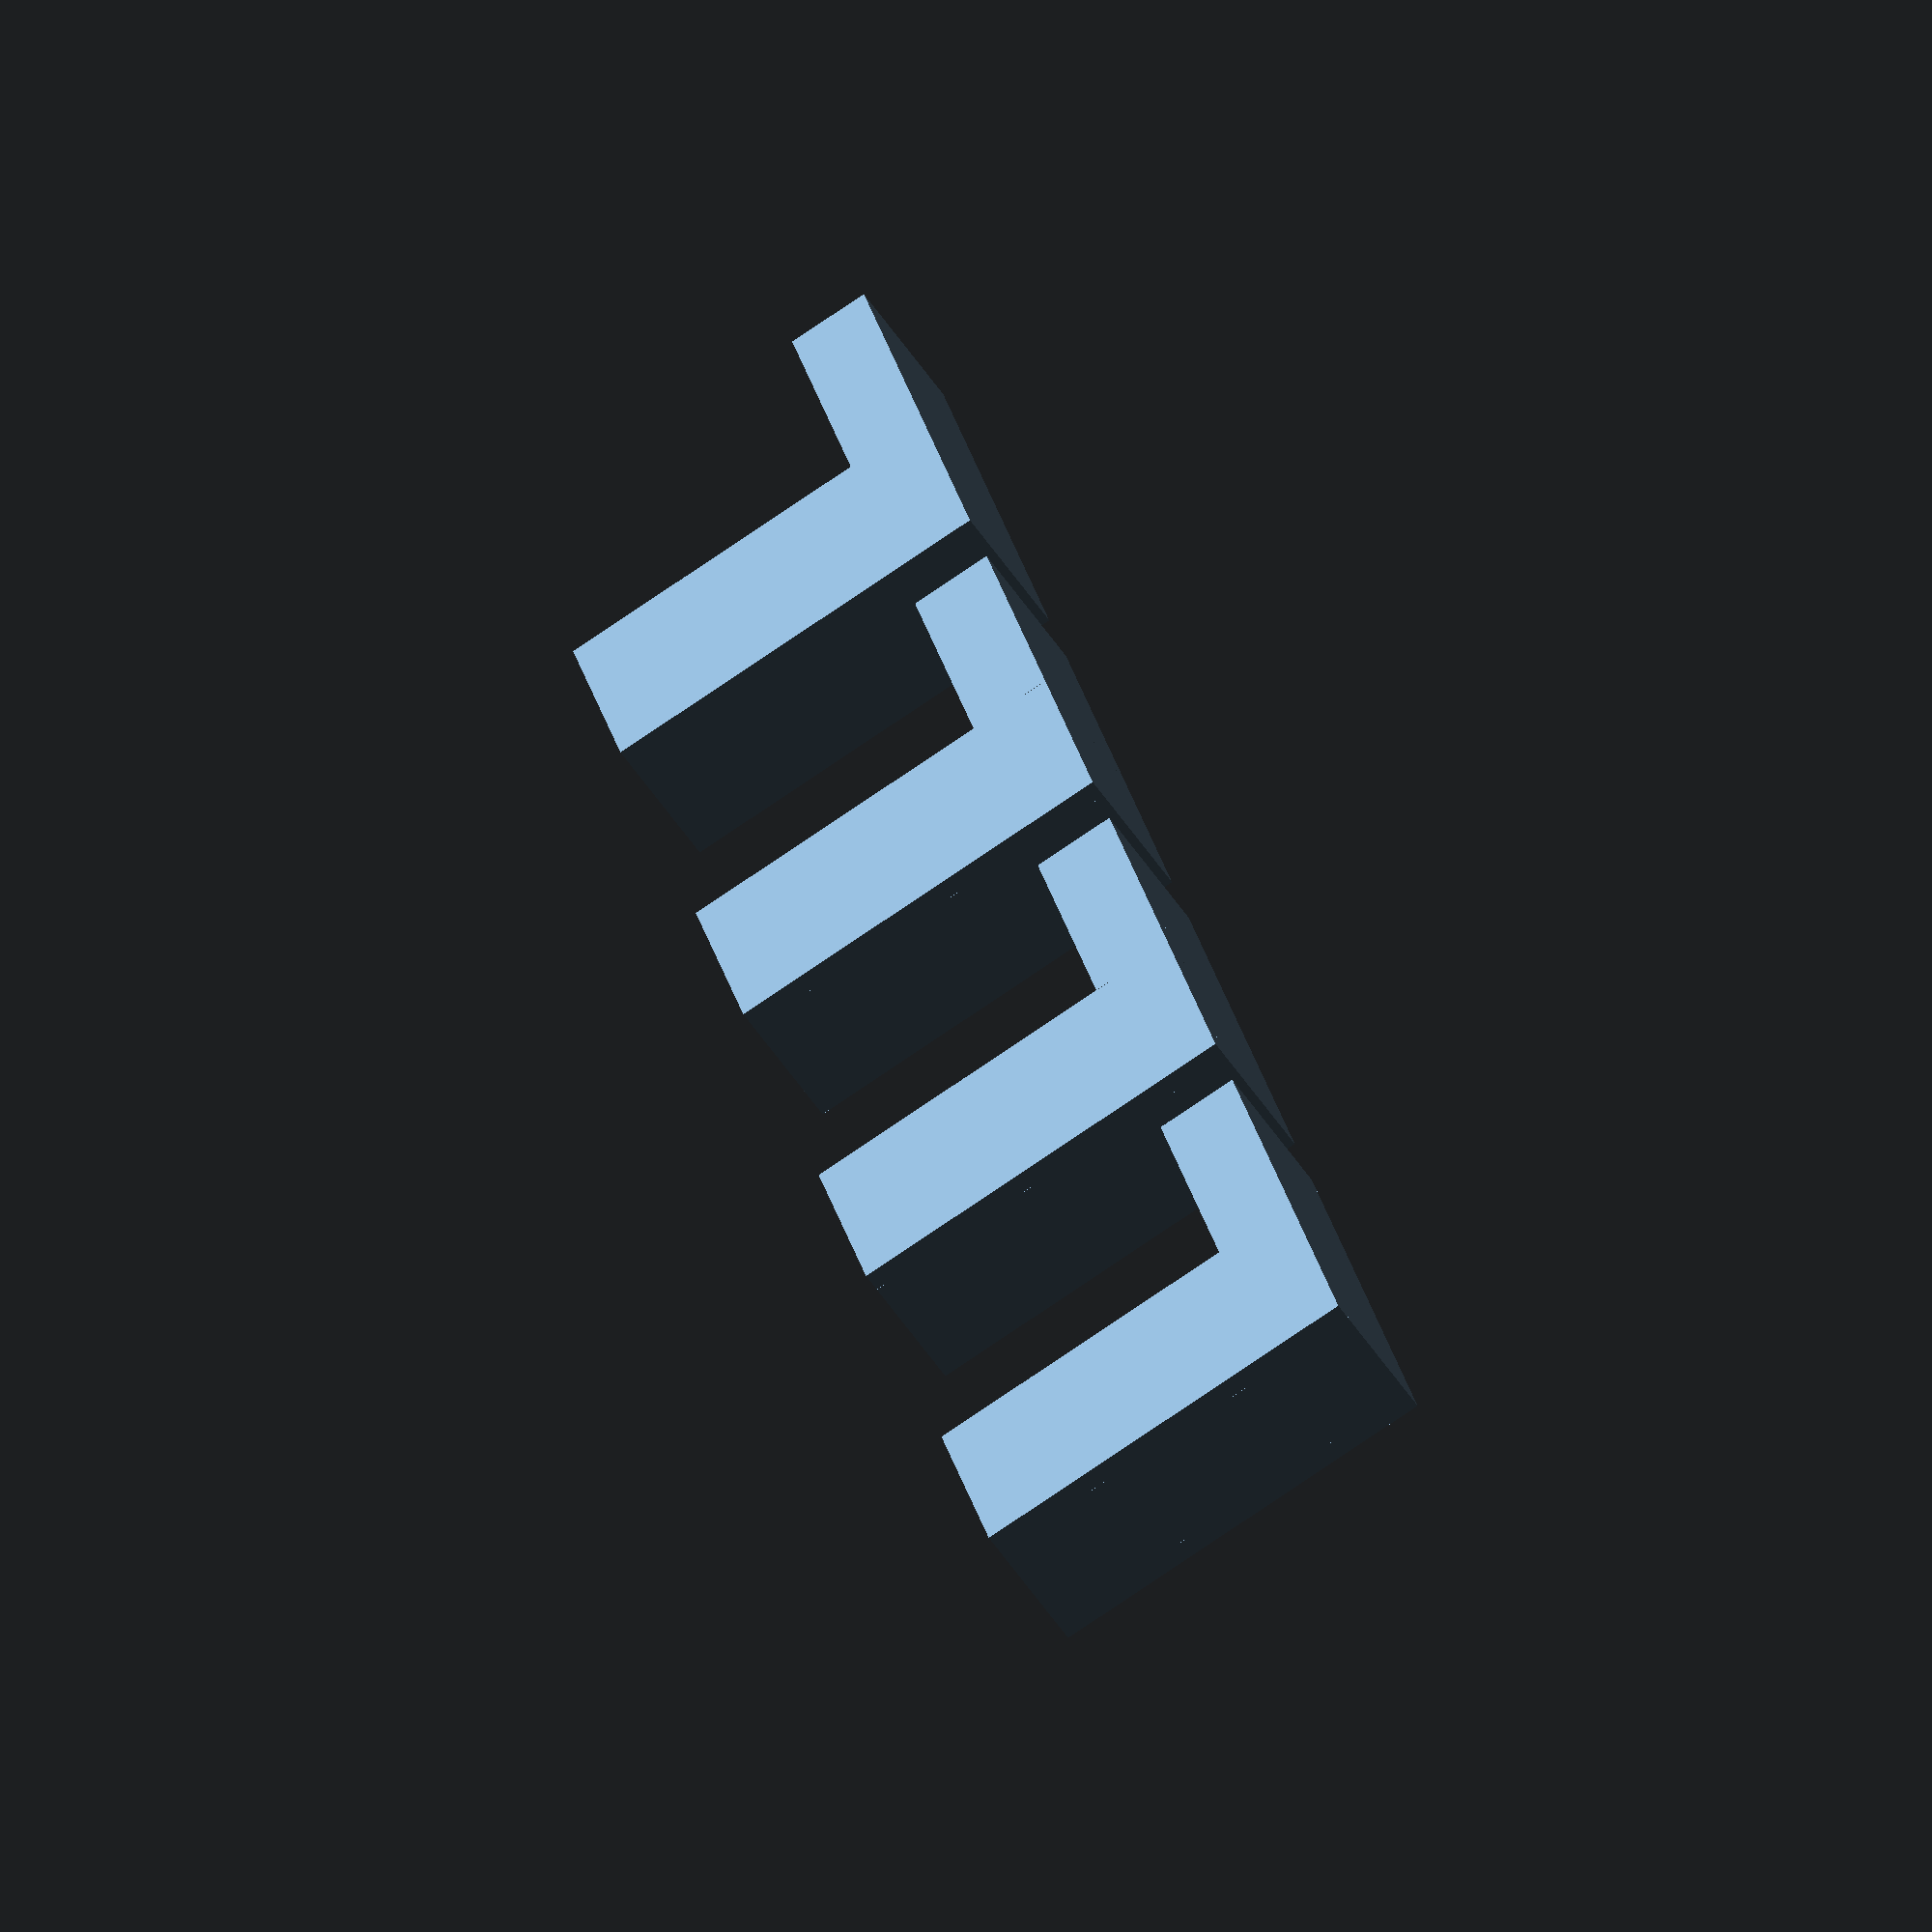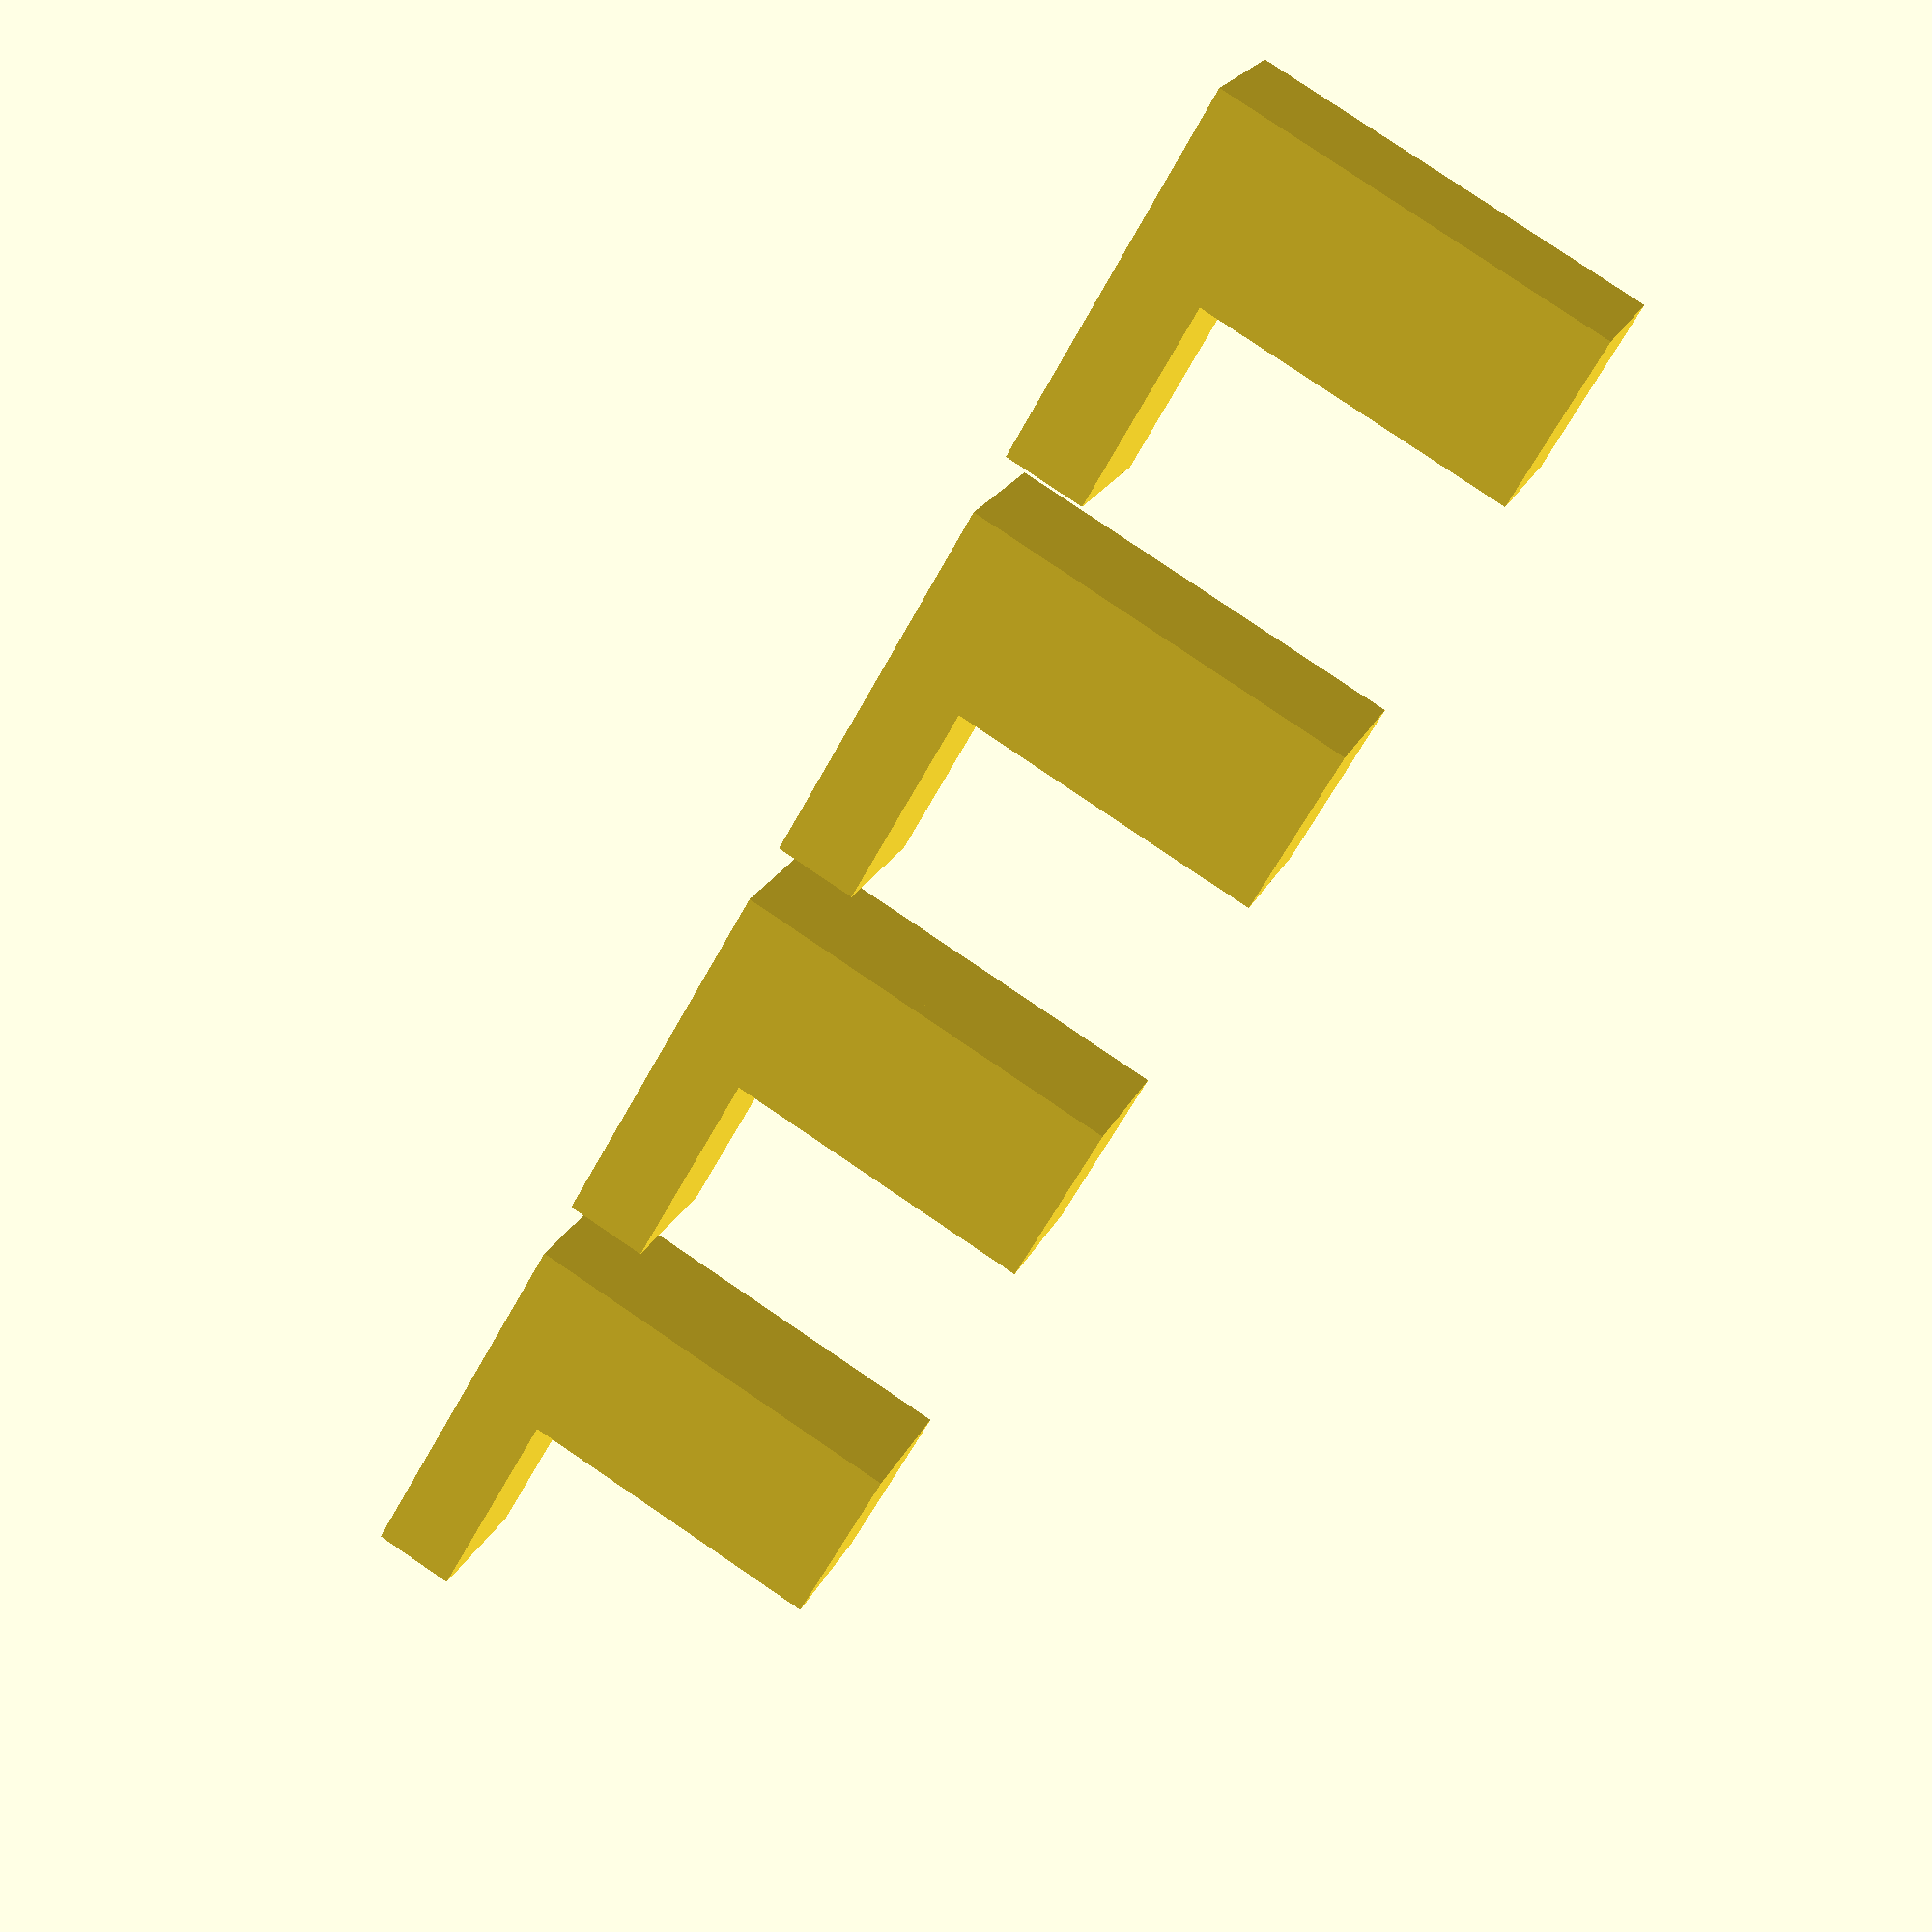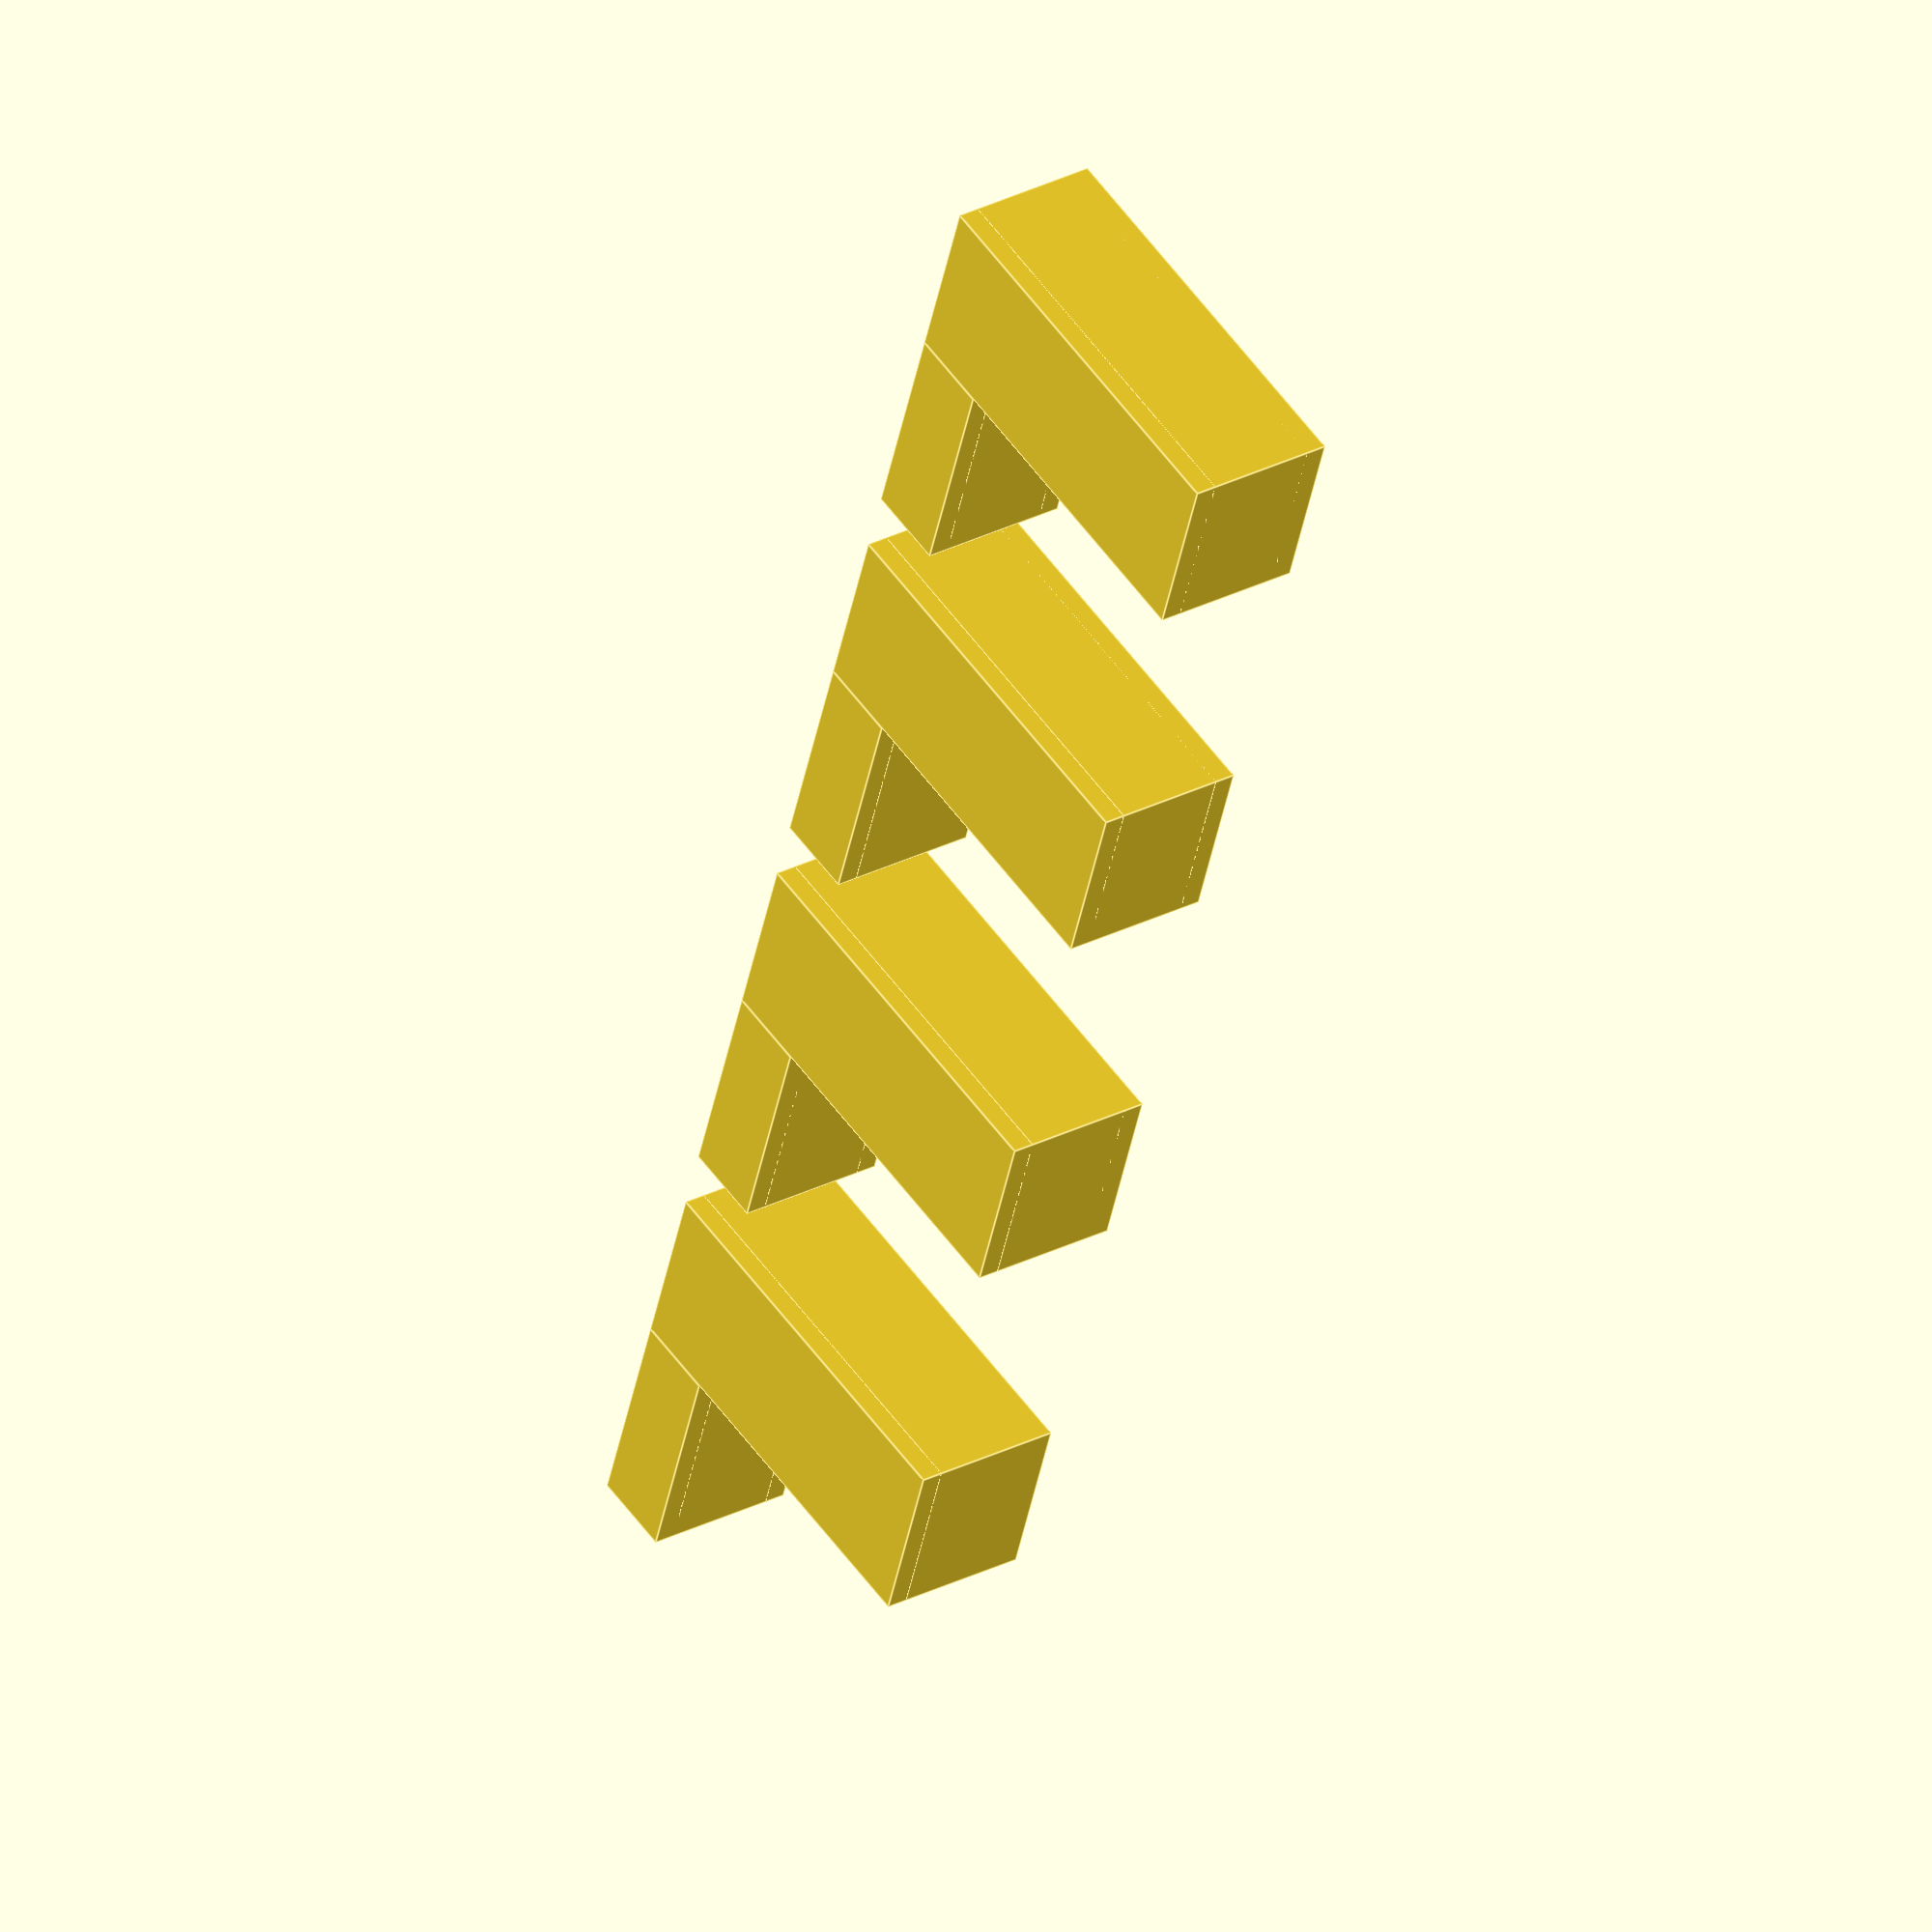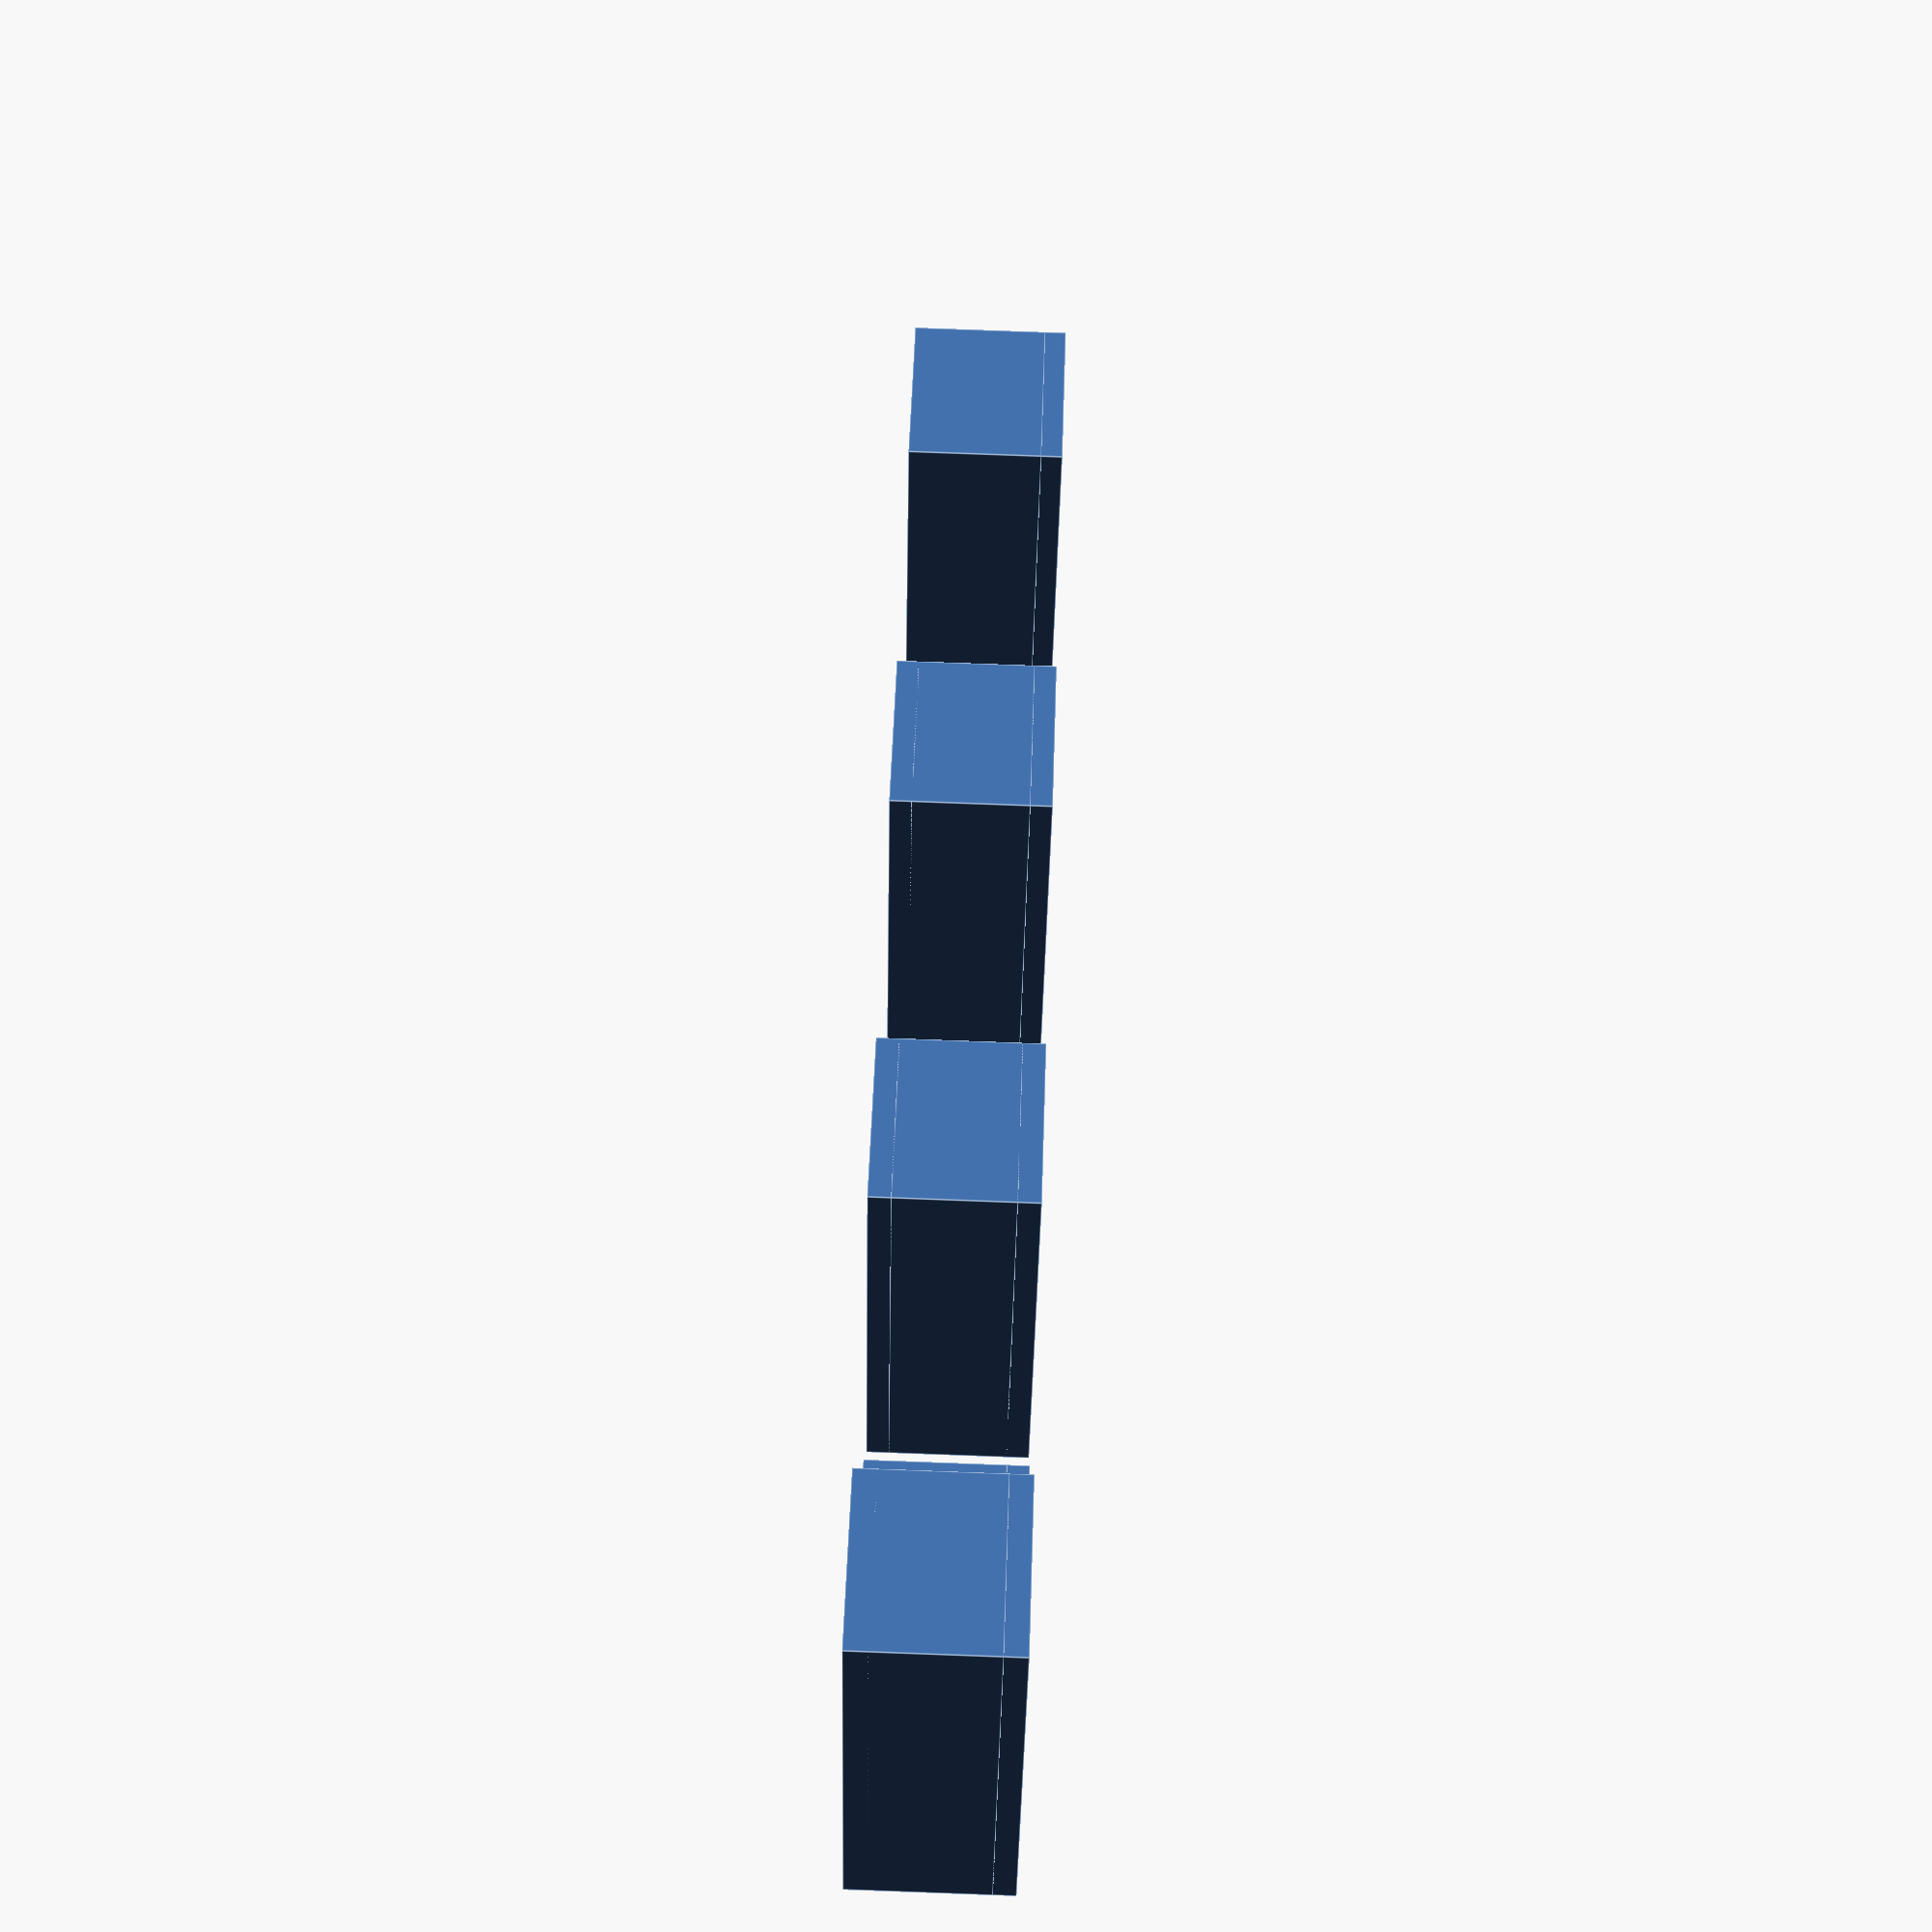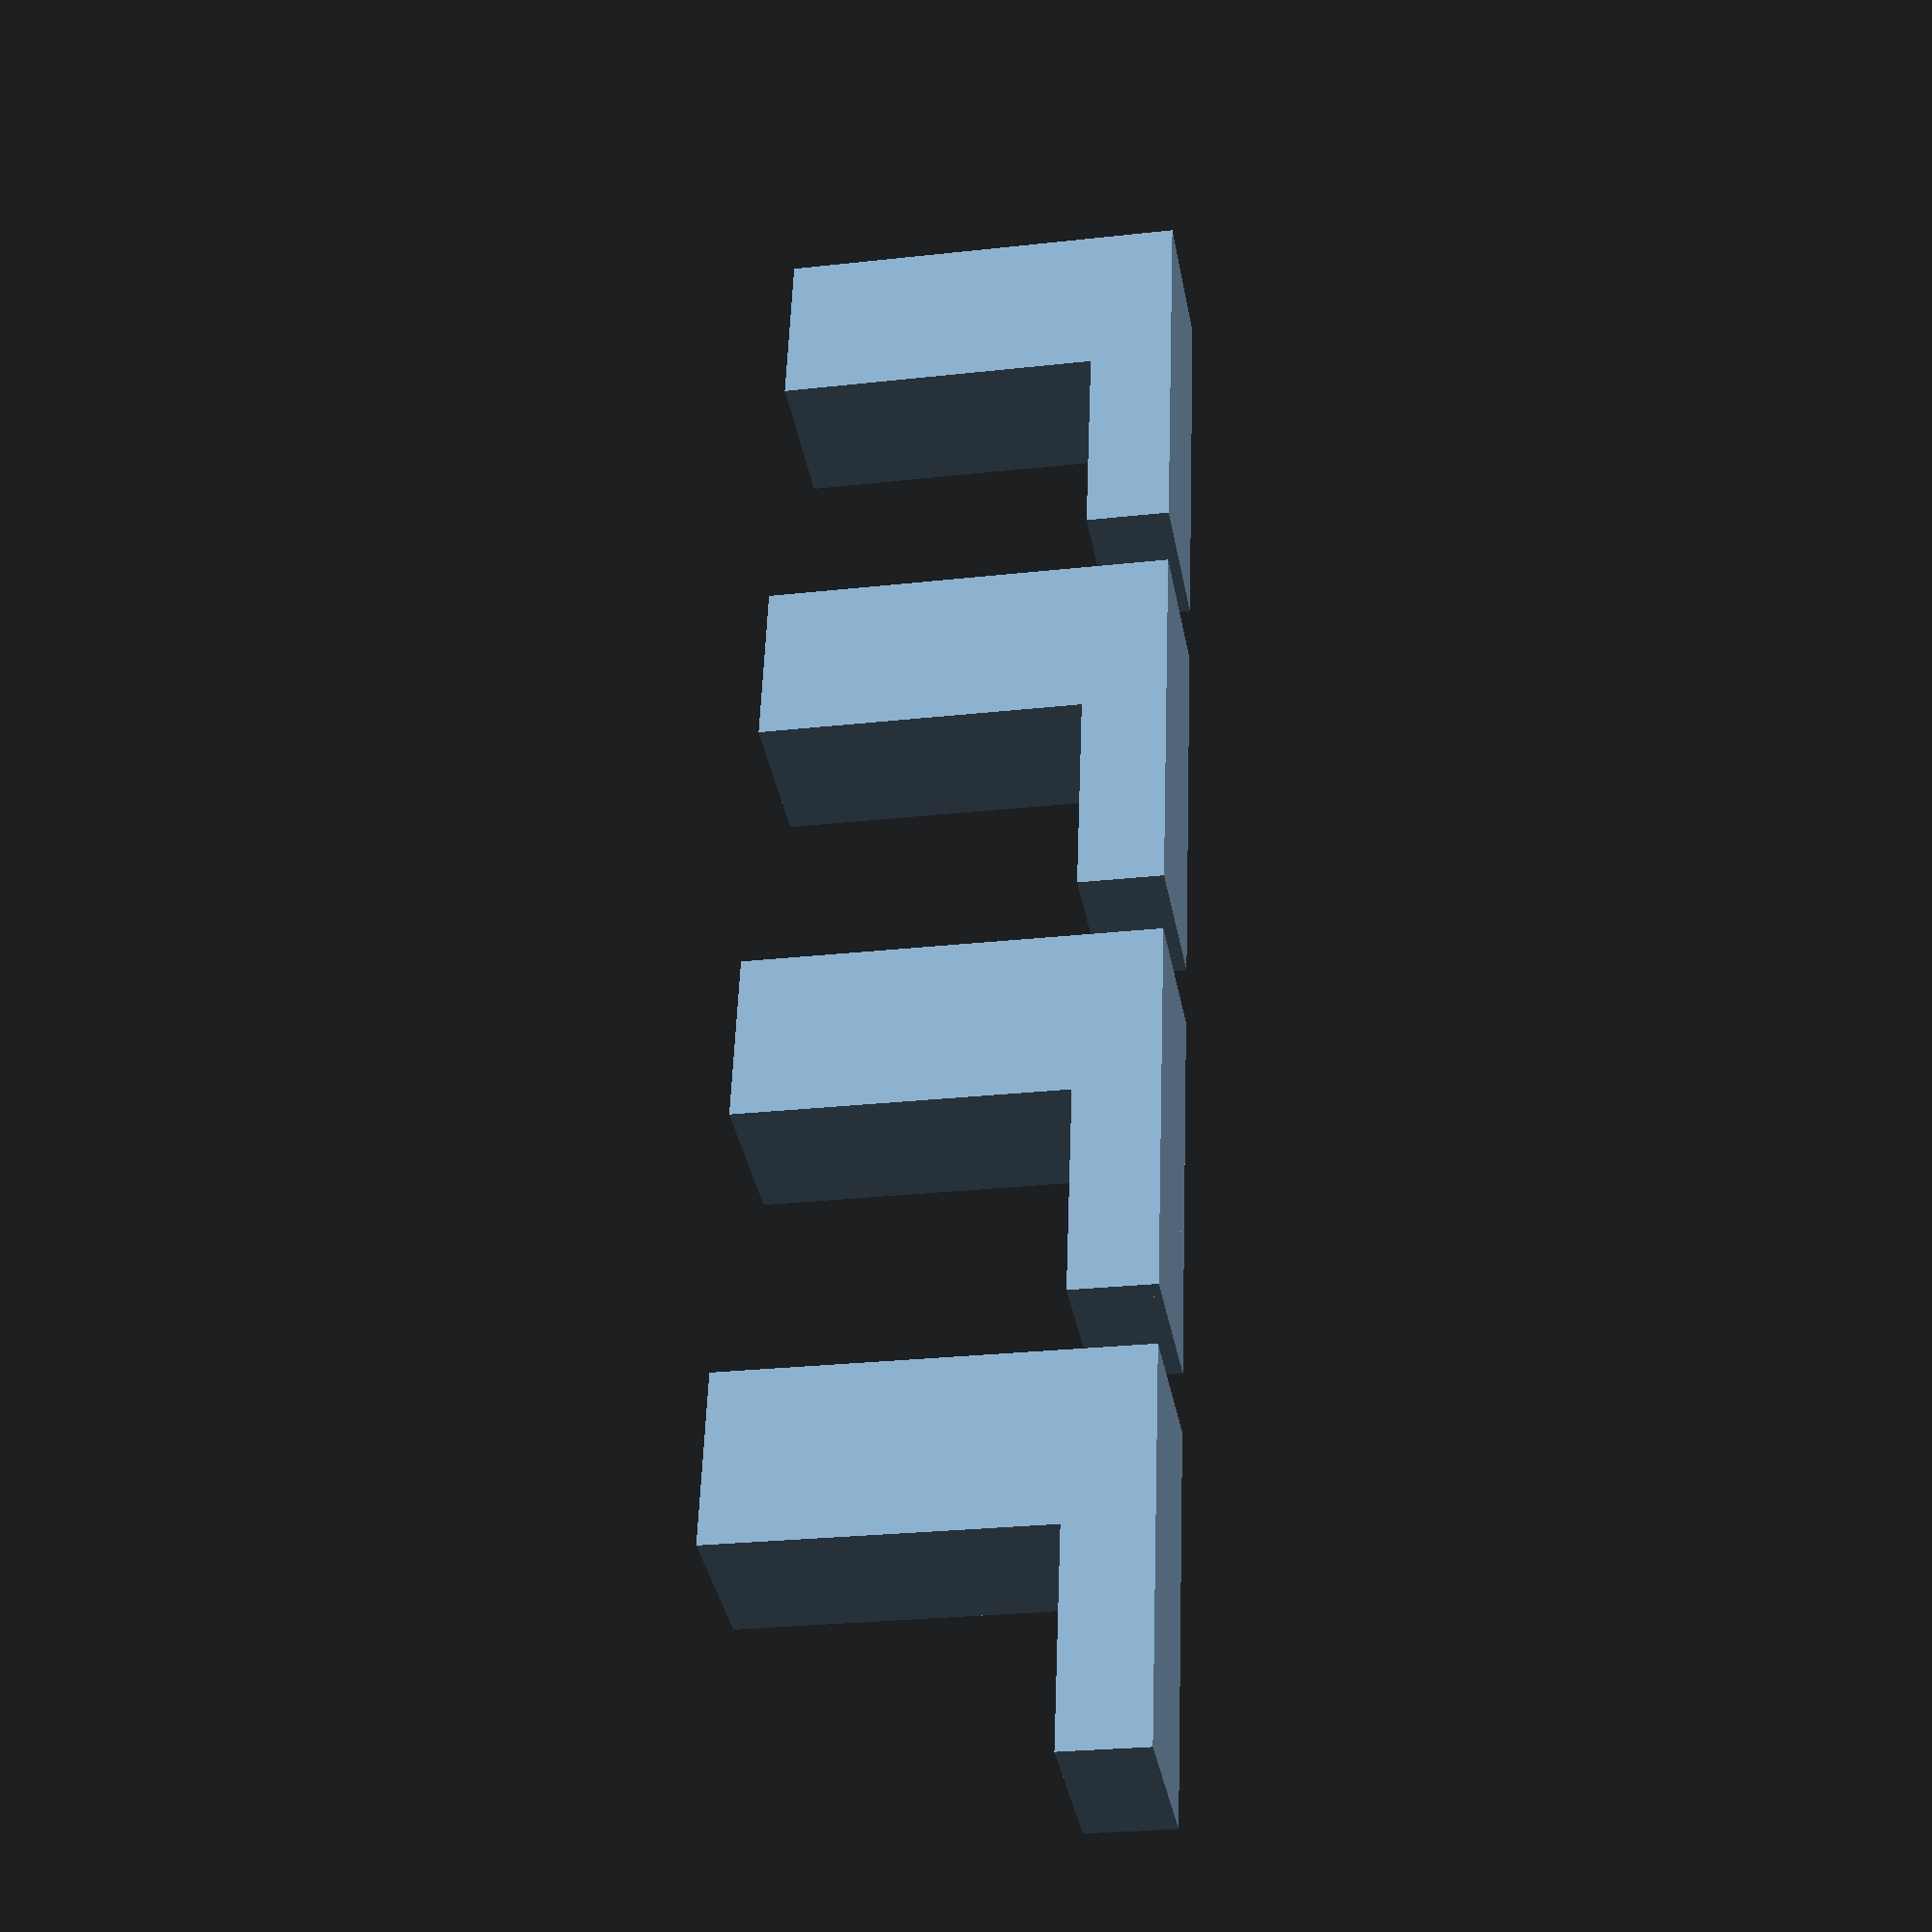
<openscad>
// Branch values
branch_initial_width = 30;
branch_length = 170;
branch_width = 100;

// Hook values
hook_depth = 18;
branch_hook_stem_width = 10;
support_hook_stem_width = 4;
error_margin = 0.5;

// Support pillar values
support_pillar_width = 19;

// Constants
branch_thickness = 25.4/4;

// Computed values
a = branch_length;
b = branch_width;
c = branch_initial_width;
external_radius = (a*a+b*b)/(2*b);
internal_radius = (a*a+(b-c)*(b-c))/(2*(b-c));

module BranchHook() {
  translate([0,
             -(branch_initial_width-support_hook_stem_width-error_margin),
             -branch_thickness/2]){
    cube([hook_depth/2-error_margin,
          branch_initial_width-support_hook_stem_width-error_margin,
          branch_thickness]);
  }
  translate([hook_depth/2-error_margin,
             -branch_hook_stem_width,
             -branch_thickness/2]) {
    cube([hook_depth/2+error_margin,
          branch_hook_stem_width,
          branch_thickness]);
  }
}

*BranchHook();

module Branch() {
  translate([hook_depth,0,0]) {
    difference() {
      translate([0,-external_radius,0]) {
        cylinder(r=external_radius, h=branch_thickness, $fn=1000, center=true);
      }
      translate([-external_radius-1,-2*external_radius-1,-branch_thickness]) {
        cube([external_radius+1,2*external_radius+2,2*branch_thickness]);
      }
      translate([0,-branch_initial_width-internal_radius,0]) {
        cylinder(r=internal_radius, h=2*branch_thickness, $fn=1000, center=true);
      }
    }
  }
  BranchHook();
}

*Branch();

module TranslatedBranch() {
  rotate([90,0,0]) {
    translate([branch_thickness/2+support_pillar_width-hook_depth+error_margin,
               0,
               0]) {
      Branch();
    }
  }
}

*TranslatedBranch();

module CenterSupportHook() {
  translate([support_pillar_width+(branch_thickness-hook_depth)/2+error_margin,
             -branch_thickness/2,
             -branch_initial_width]) {
    cube([hook_depth/2-error_margin,
          branch_thickness,
          branch_initial_width-branch_hook_stem_width-error_margin]);
  }
  translate([branch_thickness/2,
             -branch_thickness/2,
             -branch_initial_width]) {
    cube([support_pillar_width-hook_depth/2+error_margin,
          branch_thickness,
          support_hook_stem_width]);
  }
}

*CenterSupportHook();

module CenterSupportPillar() {
  translate([branch_thickness/2,branch_thickness/2,-branch_initial_width]) {
    linear_extrude(height=branch_initial_width) {
      polygon([[0,0],[0,support_pillar_width],[support_pillar_width,0]],
              convexity = N);
    }
  }
}

*CenterSupportPillar();

module CenterSupportPillarAndHook() {
  CenterSupportPillar();
  CenterSupportHook();
}

*CenterSupportPillarAndHook();

module CenterSupport() {
  for (i=[0:3]) {
    rotate([0,0,90*i]) CenterSupportPillarAndHook();
  }
}

*CenterSupport();

module Mobile() {
  for (i=[0:3]) {
    rotate([0,0,90*i]) TranslatedBranch();
  }
  CenterSupport();
}

*Mobile();



// Sheet placement values
number_of_branches = 0;
number_of_hooks = 4;
sheet_width = 210;
sheet_height = 220;
piece_extra_thickness = 1;
branch_separation = 4;
hook_separation = 3;
top_corner_separation = 10;
branch_to_hook_separation = 5;

module ToCut() {
  for(i=[0:piece_extra_thickness]) {
    translate([0,0,i]) {
      if (number_of_branches > 0) {
        for (j=[0:number_of_branches-1]) {
          translate([0,-(branch_initial_width+branch_separation)*j,0]) Branch();
        }
      }
      translate([0,
                 -number_of_branches*(branch_initial_width+branch_separation) - branch_to_hook_separation,
                 0]) {
        for(j=[0:number_of_hooks-1]) {
          translate([(support_pillar_width+hook_separation)*j,0,0]) {
            rotate([-90,0,0]) {
              translate([0,0,0]) CenterSupportHook();
            }
          }
        }
      }
    }
  }
}

*color("gray") translate([0,-sheet_height,0]) cube([sheet_width,sheet_height,1]);
translate([top_corner_separation,-top_corner_separation,0]) ToCut();

</openscad>
<views>
elev=46.5 azim=107.3 roll=209.9 proj=o view=solid
elev=159.8 azim=60.6 roll=341.7 proj=p view=solid
elev=330.0 azim=251.2 roll=233.5 proj=o view=edges
elev=99.7 azim=150.8 roll=87.9 proj=p view=edges
elev=36.7 azim=272.0 roll=10.1 proj=p view=wireframe
</views>
